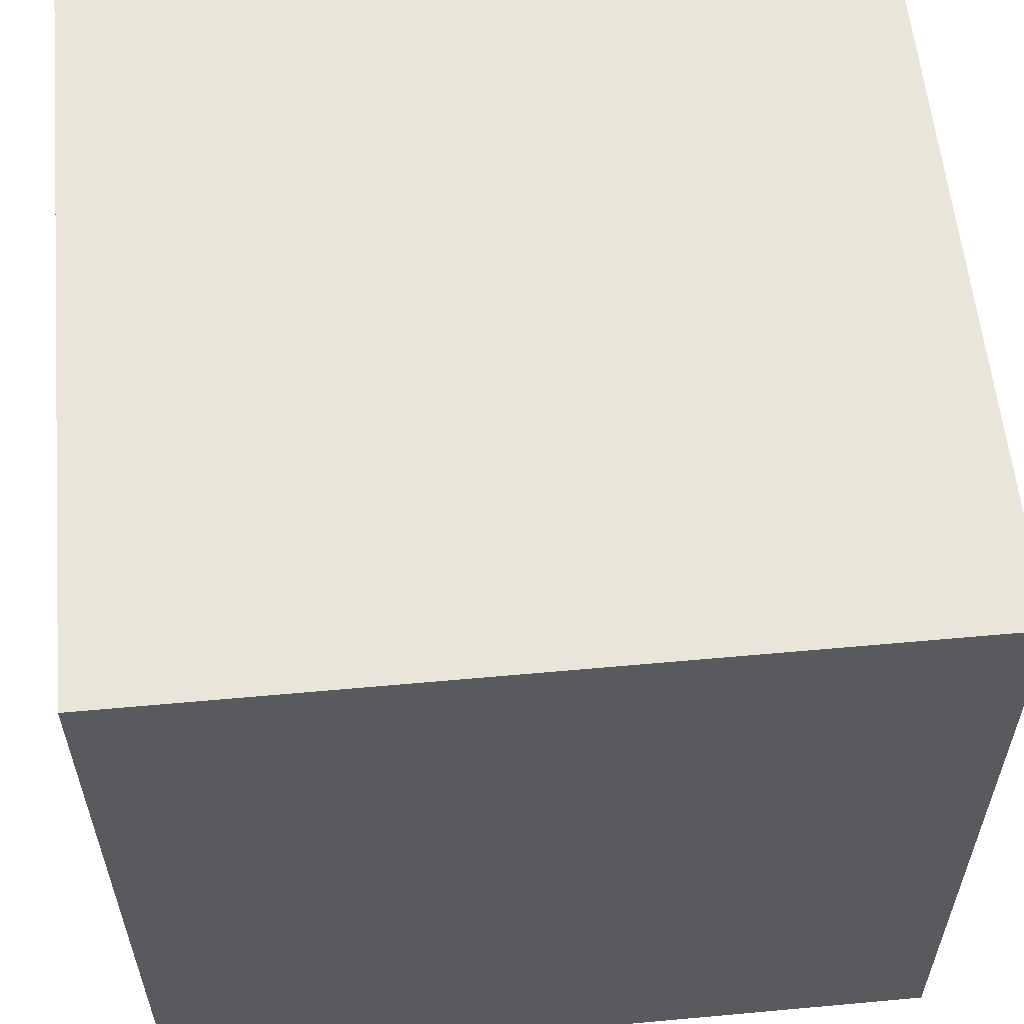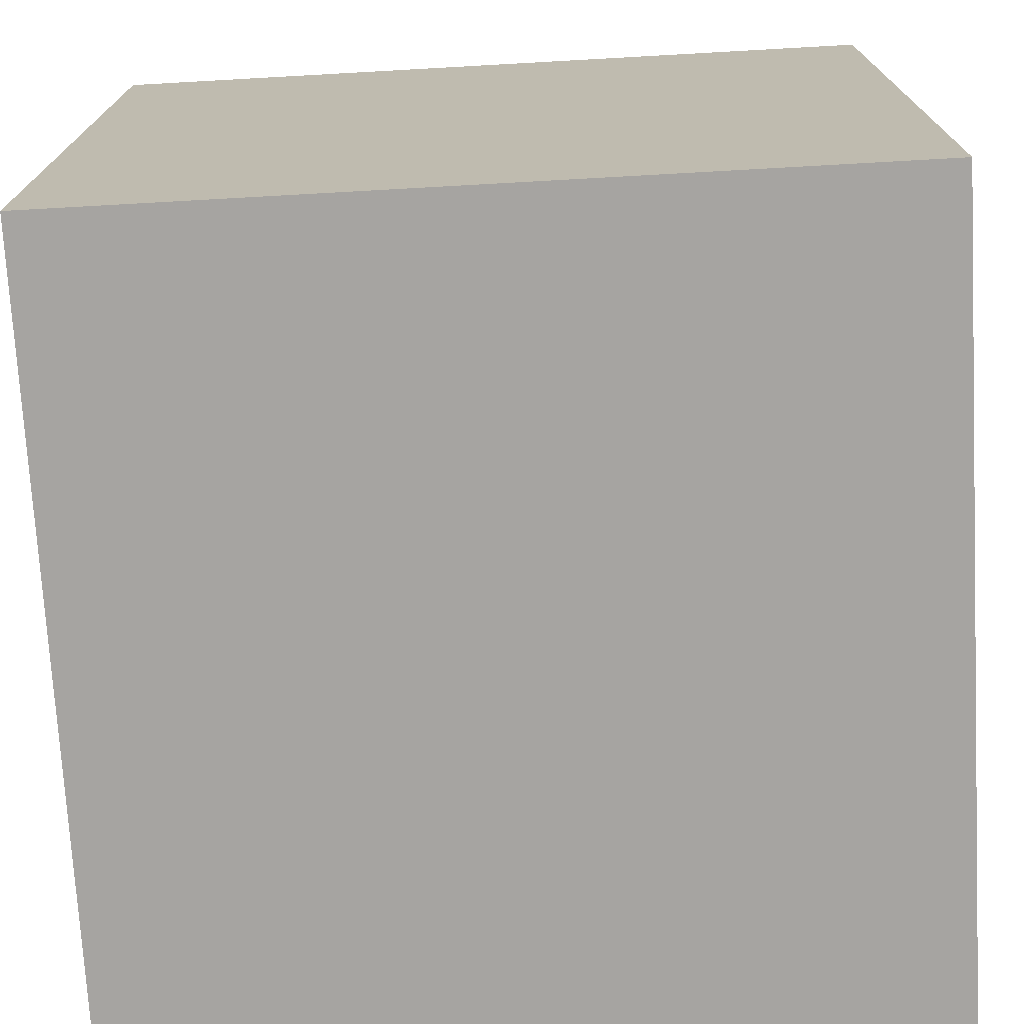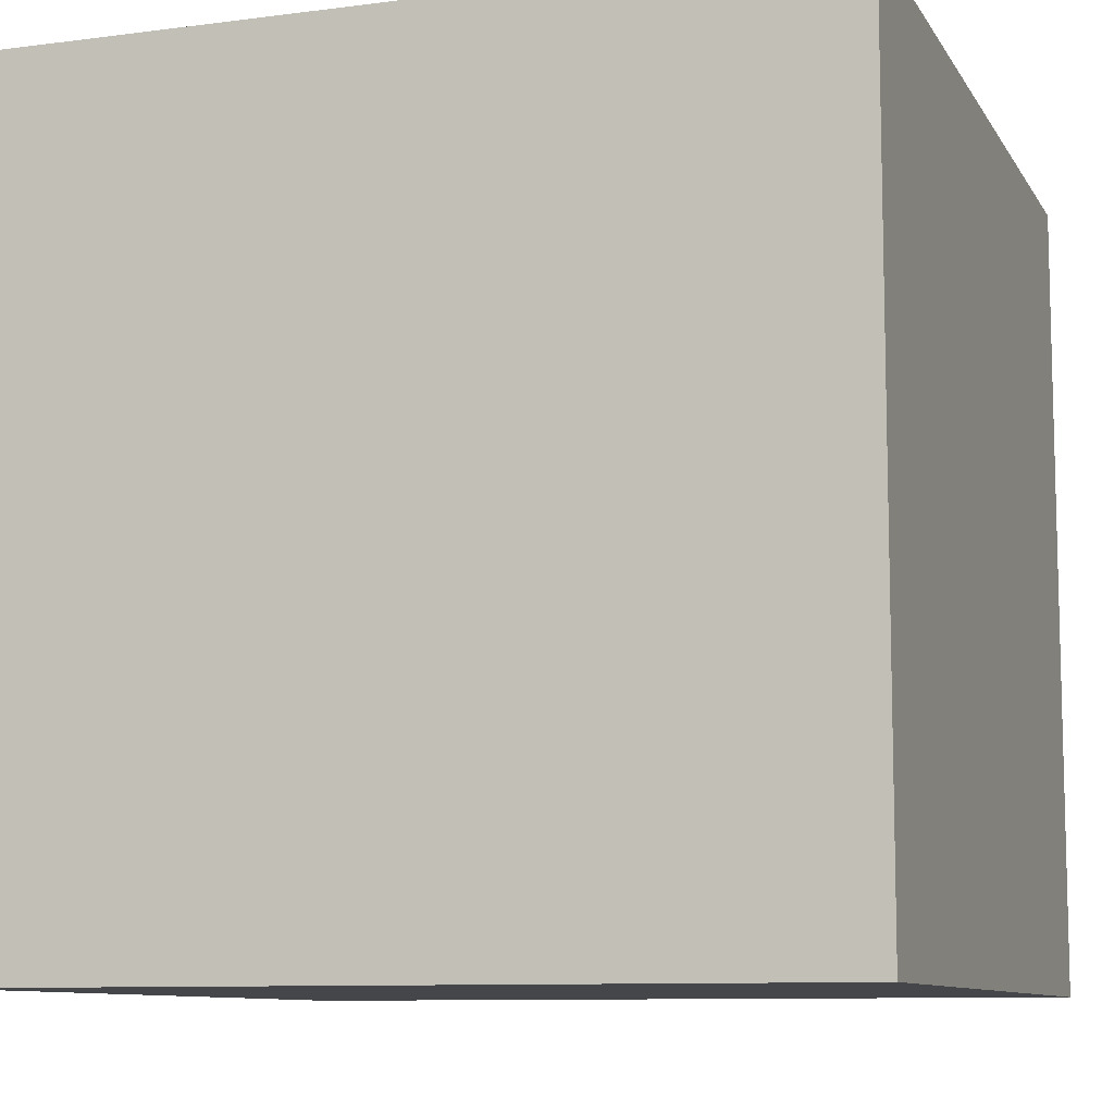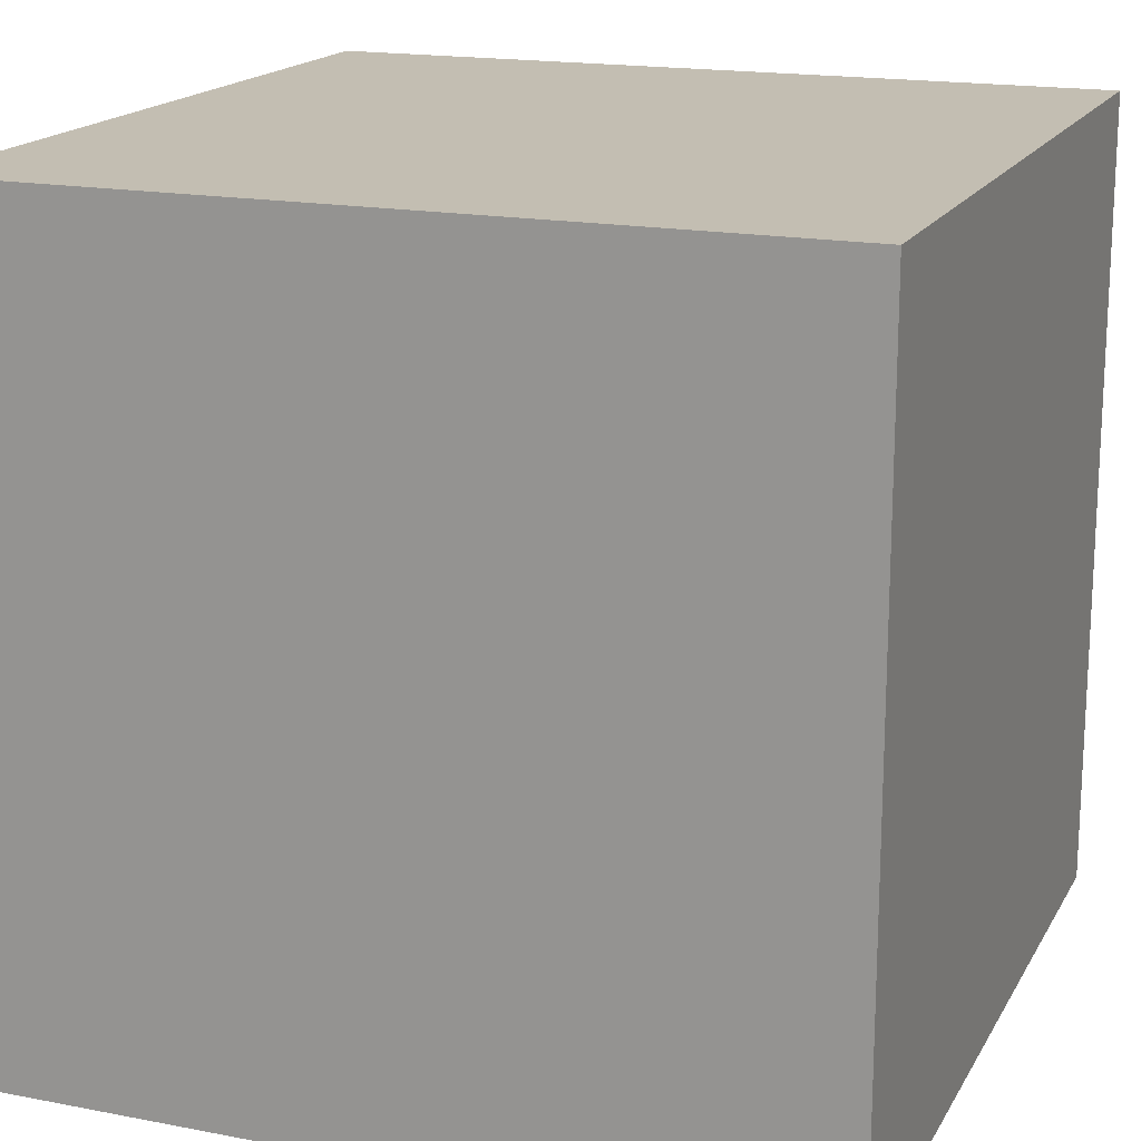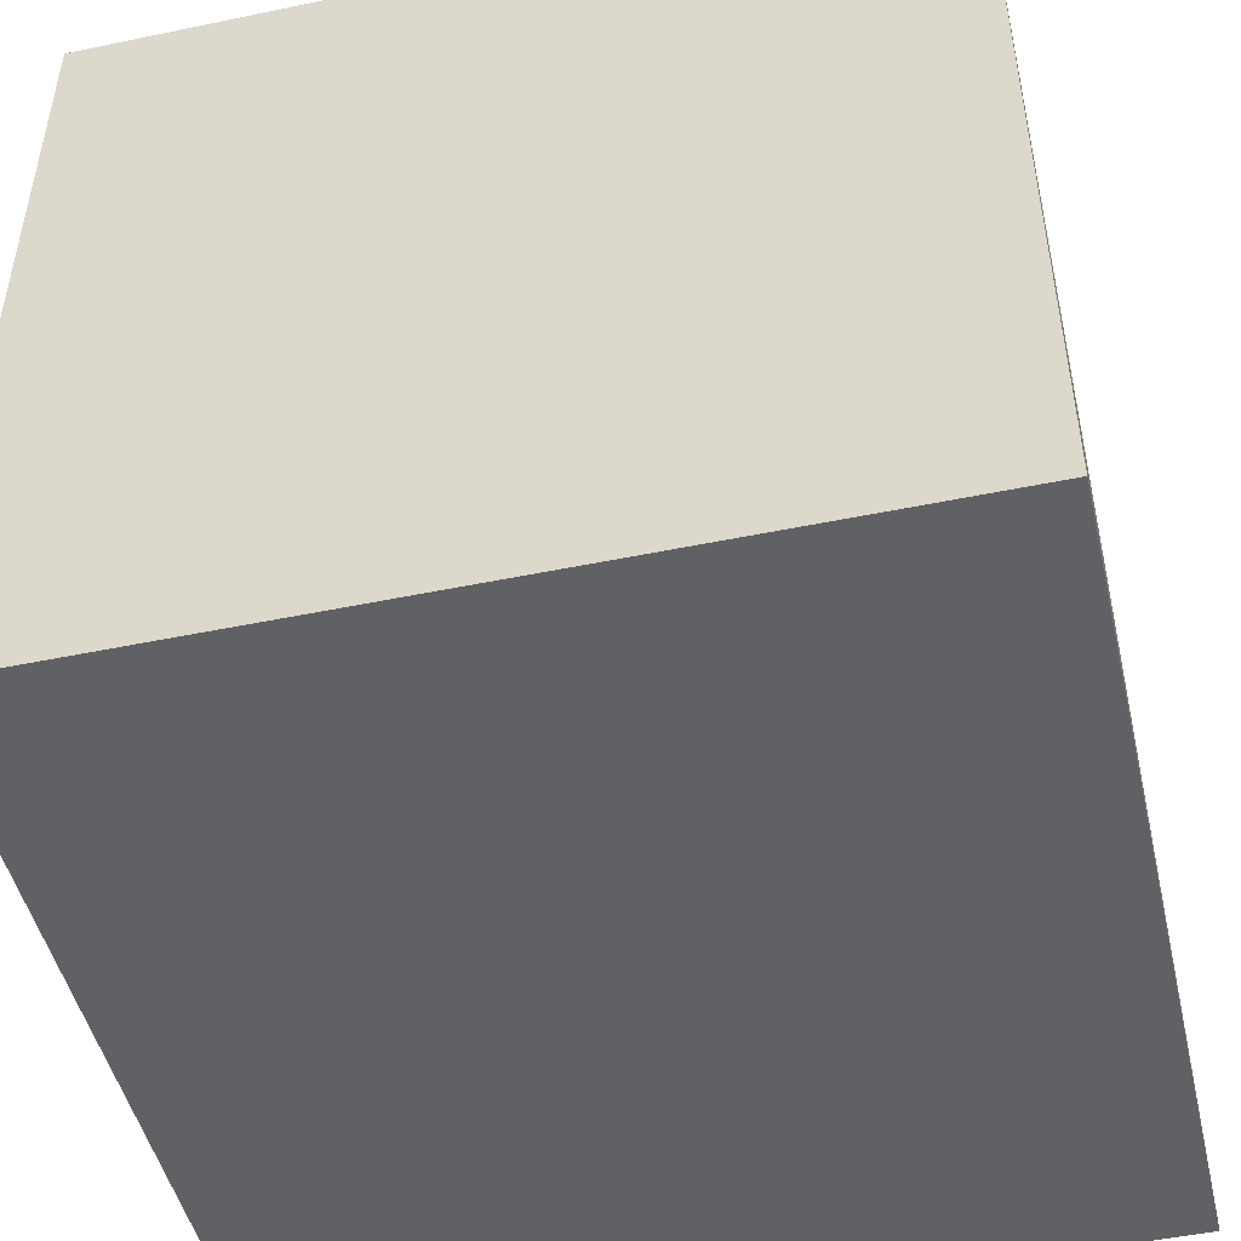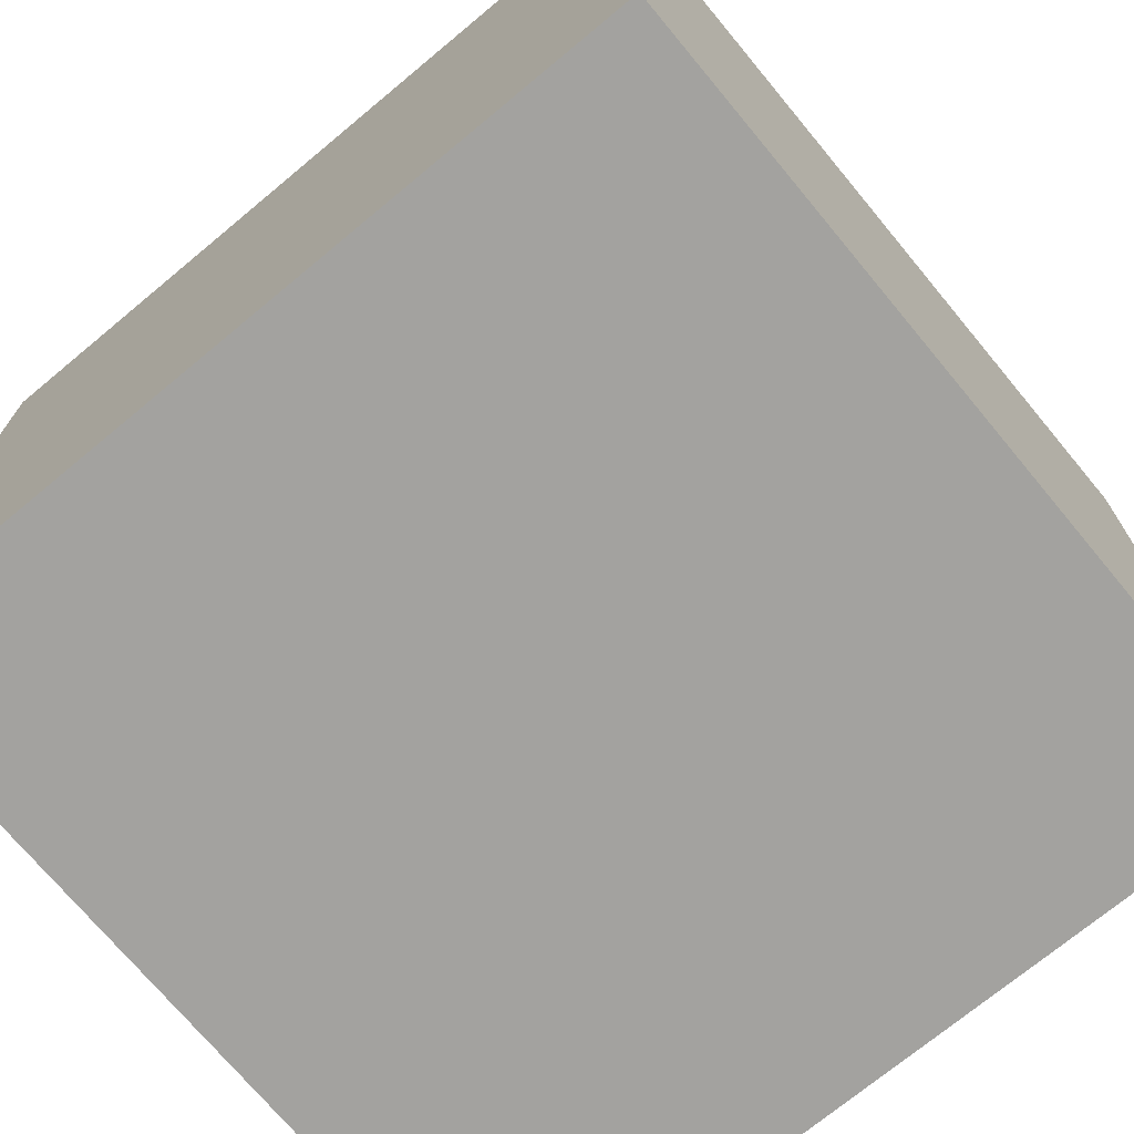
<metadata>
{"format":"obj","ext":"obj","renderer":"f3d","projection":"perspective","resolution":1024,"background":"white","views":[{"elev":58.2,"azim":84.6,"up":"+Y"},{"elev":-73.5,"azim":93.2,"up":"+Y"},{"elev":-9.5,"azim":108.9,"up":"+Y"},{"elev":17.4,"azim":-159.1,"up":"+Z"},{"elev":-48.3,"azim":103.1,"up":"+Z"},{"elev":-72.4,"azim":-140.3,"up":"+Z"}]}
</metadata>
<code>
o Cube_Cube.001
v 0 -1.1e-05 70
v 0 70 70
v 0 70 1.1e-05
v 0 0 0
v 70 70 70
v 70 70 1.1e-05
v 70 -1.1e-05 70
v 70 0 0
f 1 2 3 4
f 2 5 6 3
f 5 7 8 6
f 7 1 4 8
f 4 3 6 8
f 2 1 7 5

</code>
